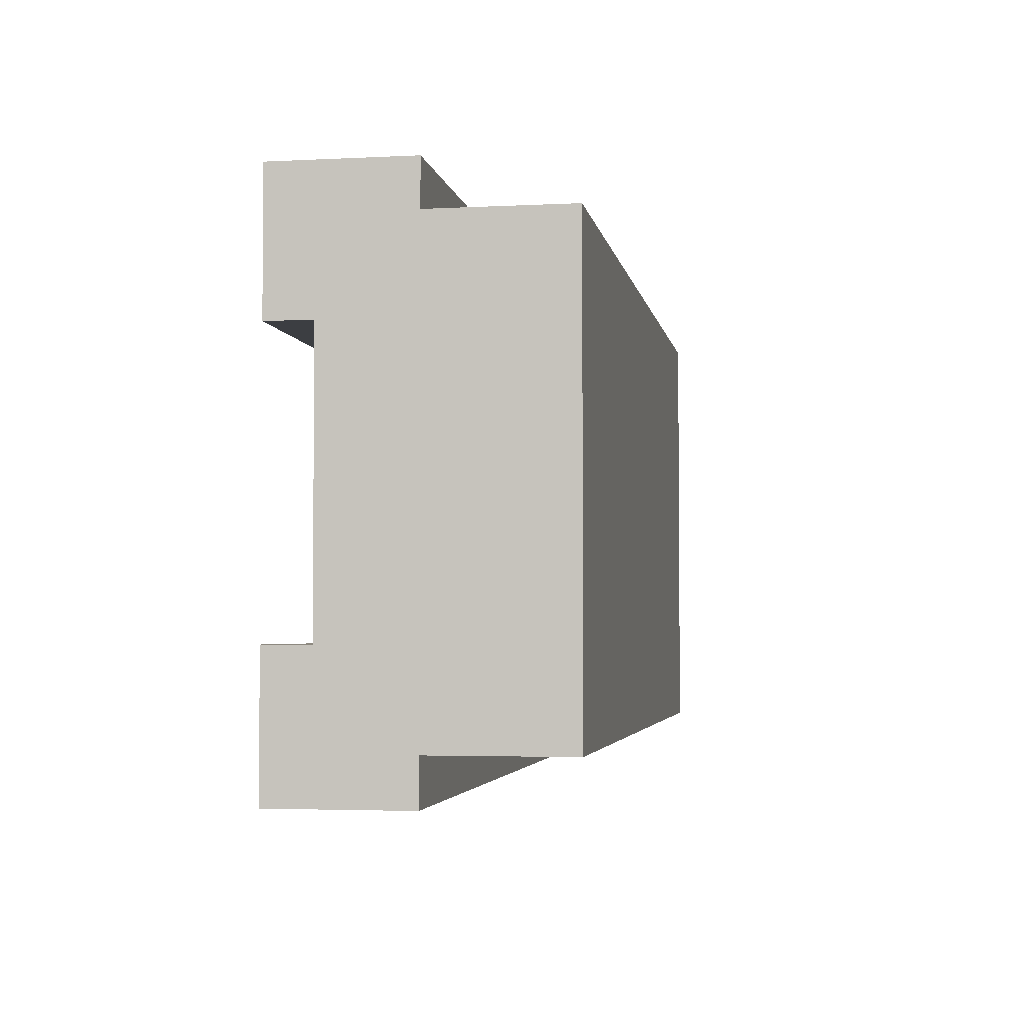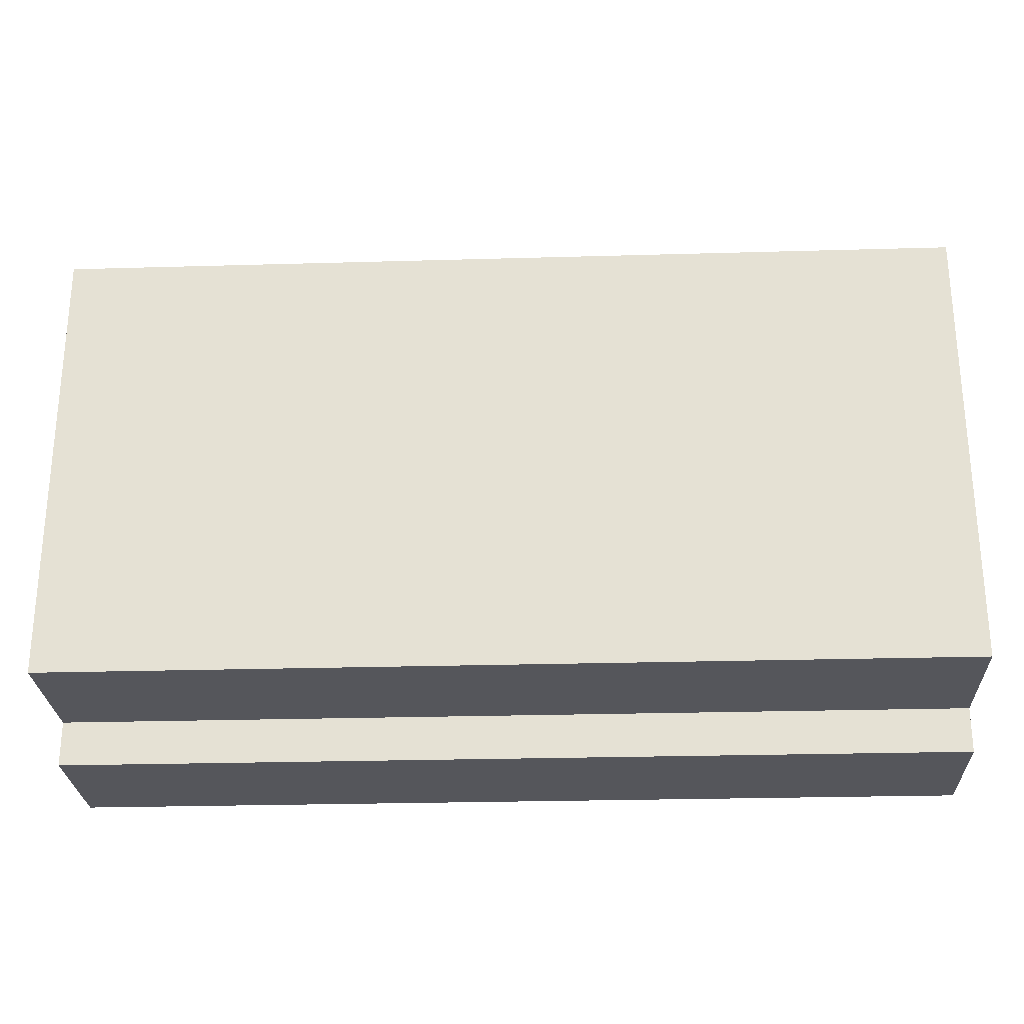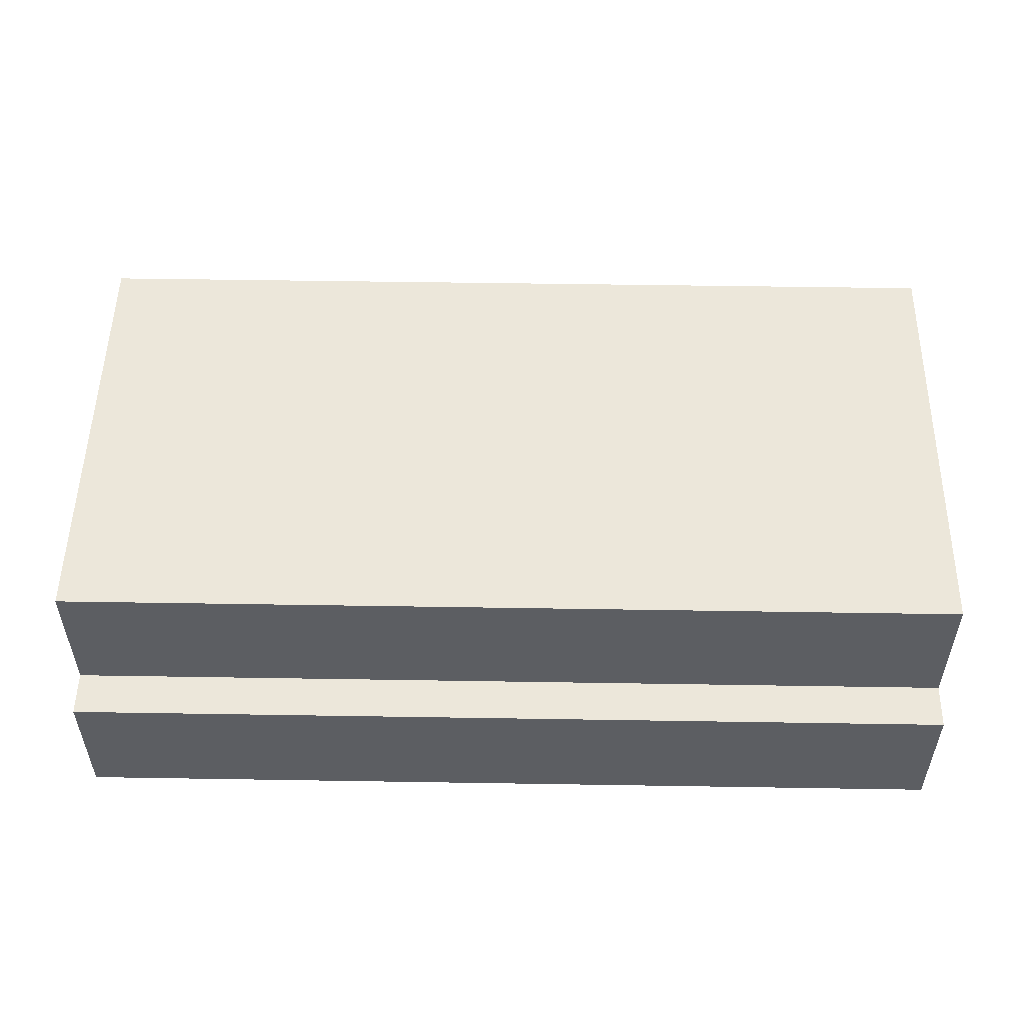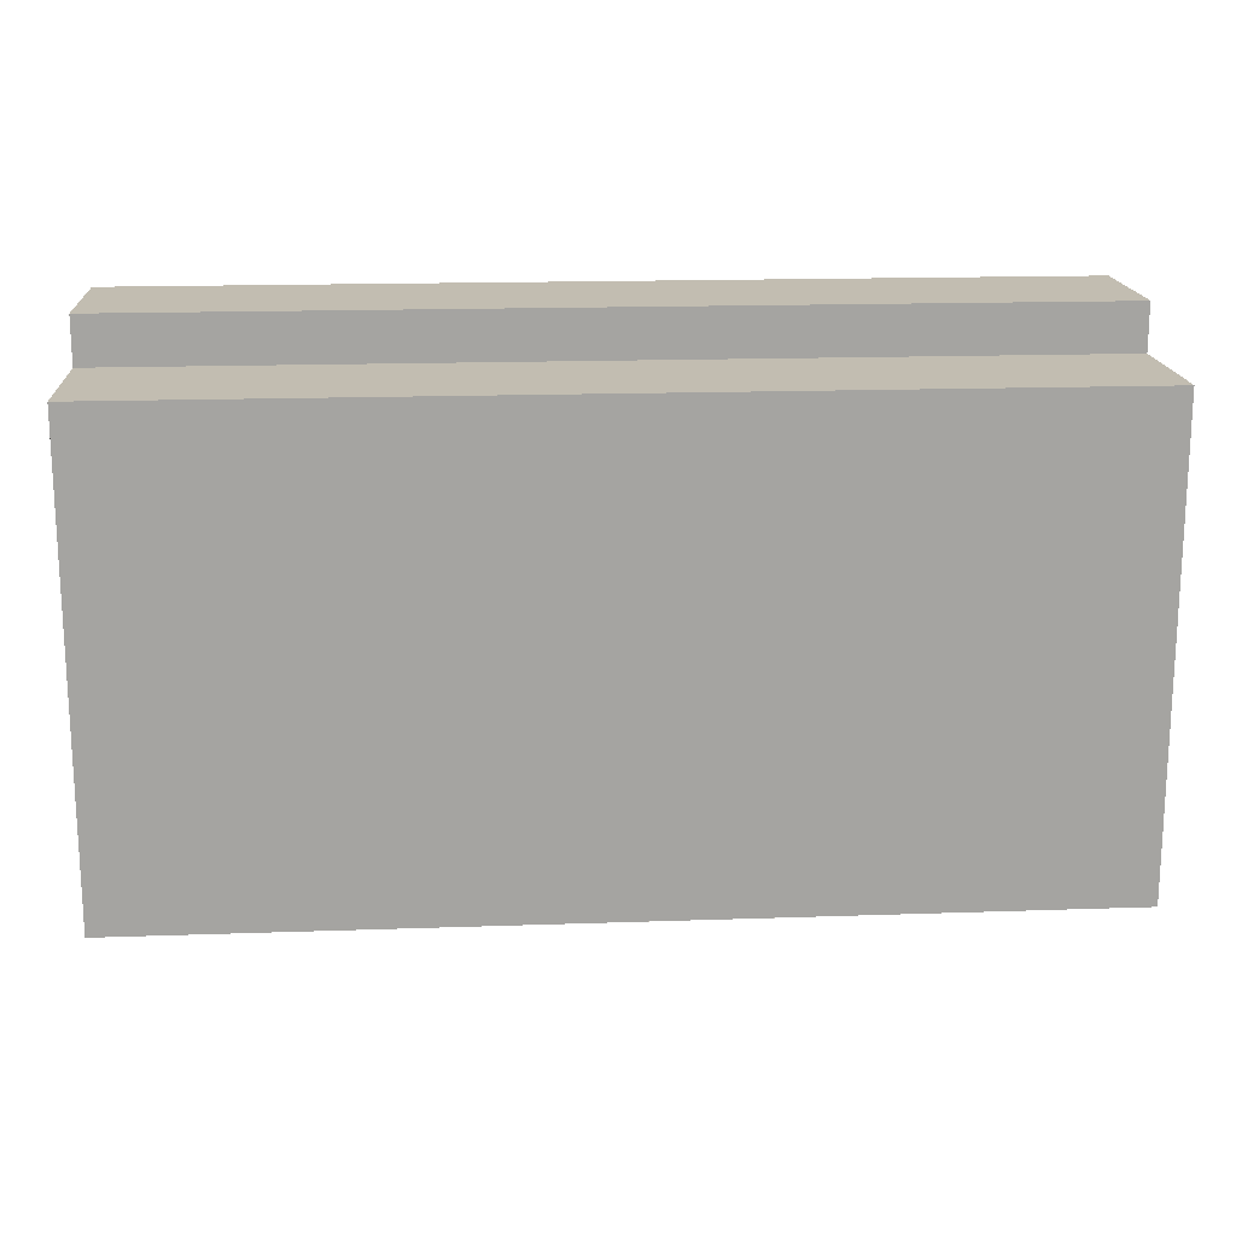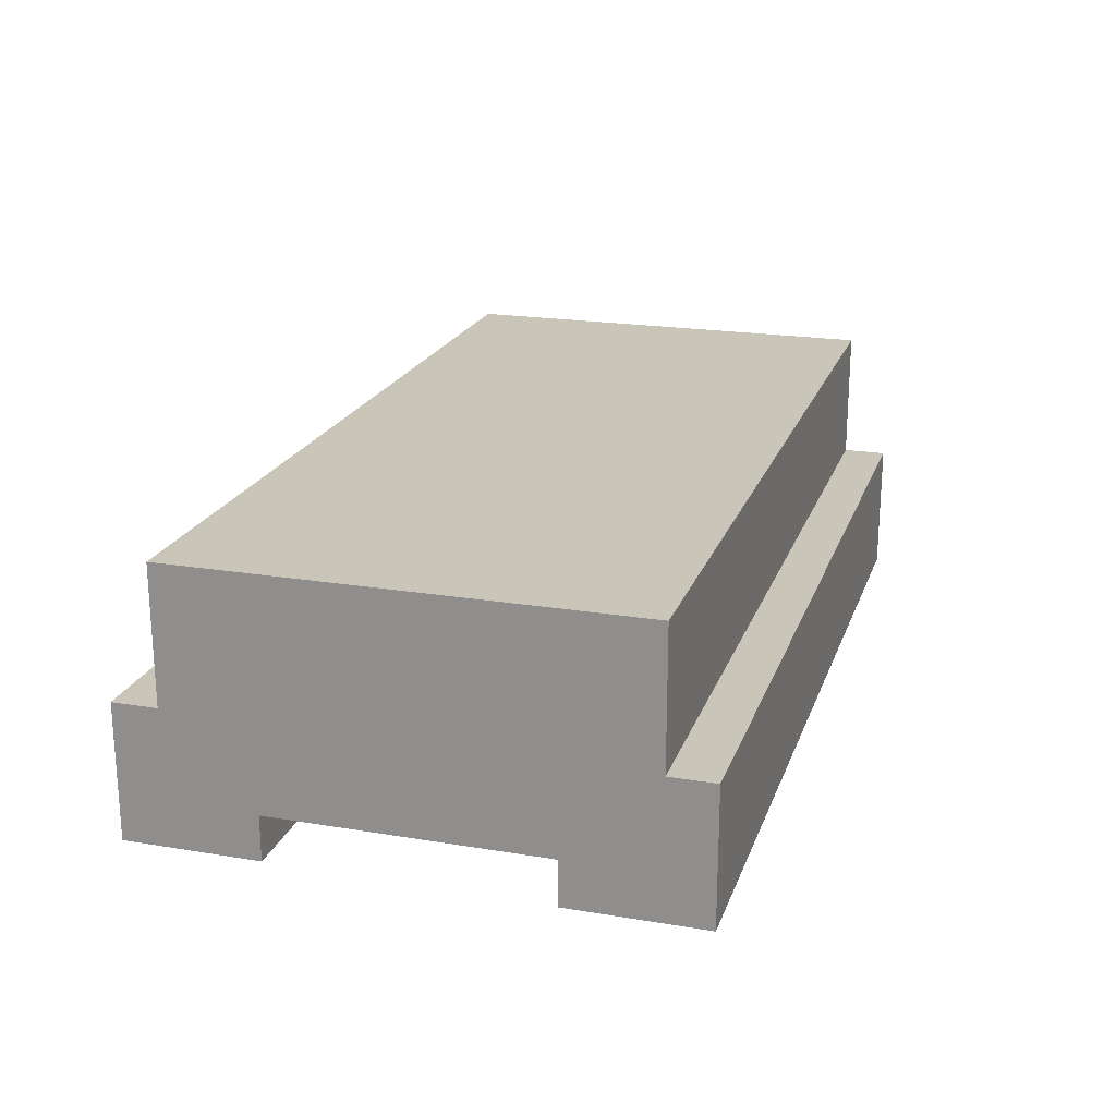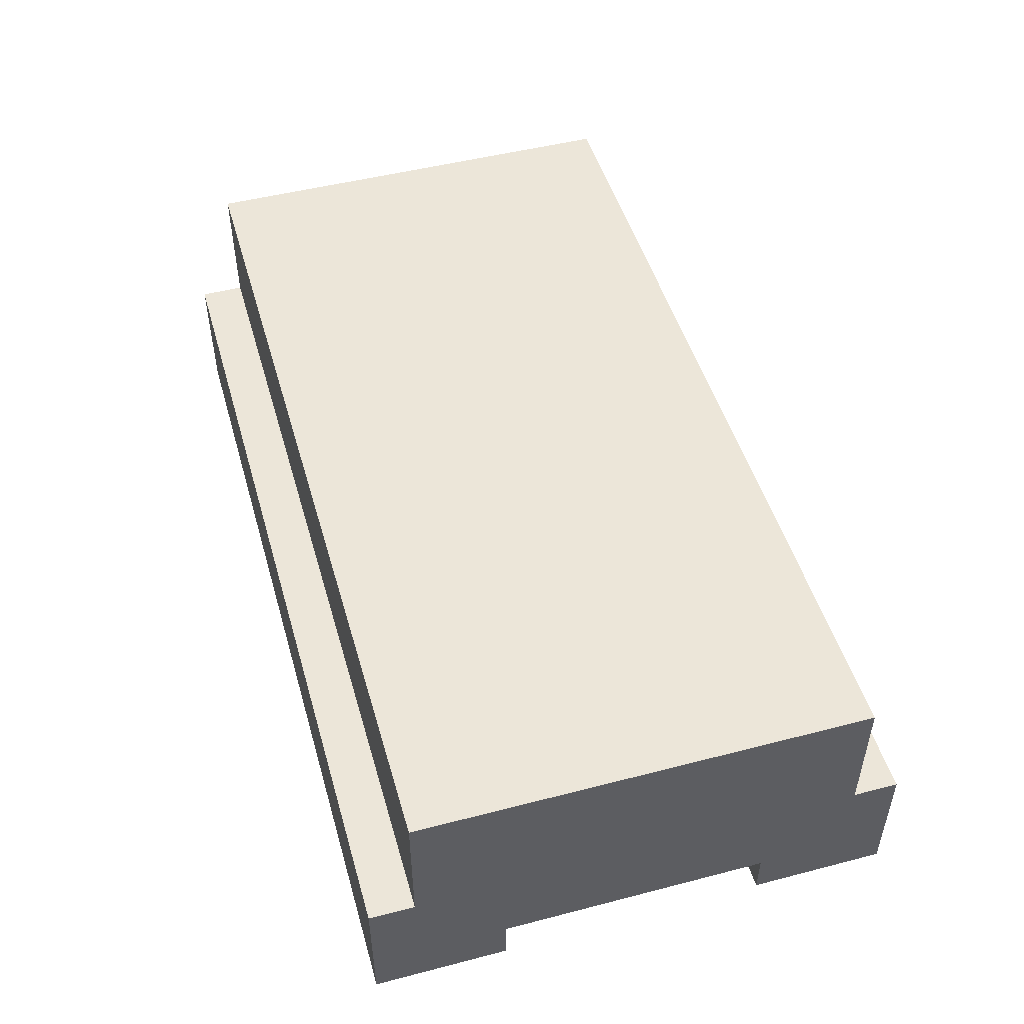
<metadata>
{"format":"obj","ext":"obj","renderer":"f3d","projection":"perspective","resolution":1024,"background":"white","views":[{"elev":-3.4,"azim":99.7,"up":"+Z"},{"elev":-26.2,"azim":-177.4,"up":"+Z"},{"elev":52.2,"azim":1.0,"up":"+Y"},{"elev":17.0,"azim":176.0,"up":"+Z"},{"elev":20.7,"azim":-73.3,"up":"+Y"},{"elev":49.3,"azim":74.0,"up":"+Y"}]}
</metadata>
<code>
o object1
g object1
v 0.5 0.85 -0.2
v 0.5 0.85 -0.25
v -0.5 0.85 -0.25
v -0.5 0.85 -0.2
v 0.5 1 -0.25
v 0.5 1 -0.35
v 0.5 1 -0.65
v 0.5 1 -0.75
v 0.5 0.85 -0.75
v 0.5 0.85 -0.8
v 0.5 0.7 -0.8
v 0.5 0.7 -0.65
v 0.5 0.75 -0.65
v 0.5 0.75 -0.35
v 0.5 0.7 -0.35
v 0.5 0.7 -0.2
v -0.5 1 -0.75
v -0.5 0.85 -0.75
v -0.5 0.85 -0.8
v -0.5 0.7 -0.8
v -0.5 0.7 -0.65
v -0.5 0.75 -0.65
v -0.5 0.75 -0.35
v -0.5 0.7 -0.35
v -0.5 0.7 -0.2
v -0.5 1 -0.25
v -0.5 1 -0.35
f 1 2 4
f 2 3 4
f 16 15 14
f 14 7 6
f 6 5 2
f 13 9 7
f 11 10 9
f 13 11 9
f 13 12 11
f 9 8 7
f 14 13 7
f 6 2 14
f 2 16 14
f 2 1 16
f 18 17 9
f 17 8 9
f 9 10 18
f 10 19 18
f 10 11 19
f 11 20 19
f 11 12 20
f 12 21 20
f 13 22 12
f 22 21 12
f 14 23 13
f 23 22 13
f 14 15 23
f 15 24 23
f 15 16 24
f 16 25 24
f 8 17 27
f 27 26 7
f 26 6 7
f 26 5 6
f 7 8 27
f 4 25 1
f 25 16 1
f 23 24 25
f 25 4 3
f 3 26 27
f 27 17 22
f 18 20 22
f 18 19 20
f 20 21 22
f 17 18 22
f 22 23 27
f 23 3 27
f 23 25 3
f 2 5 3
f 5 26 3

</code>
